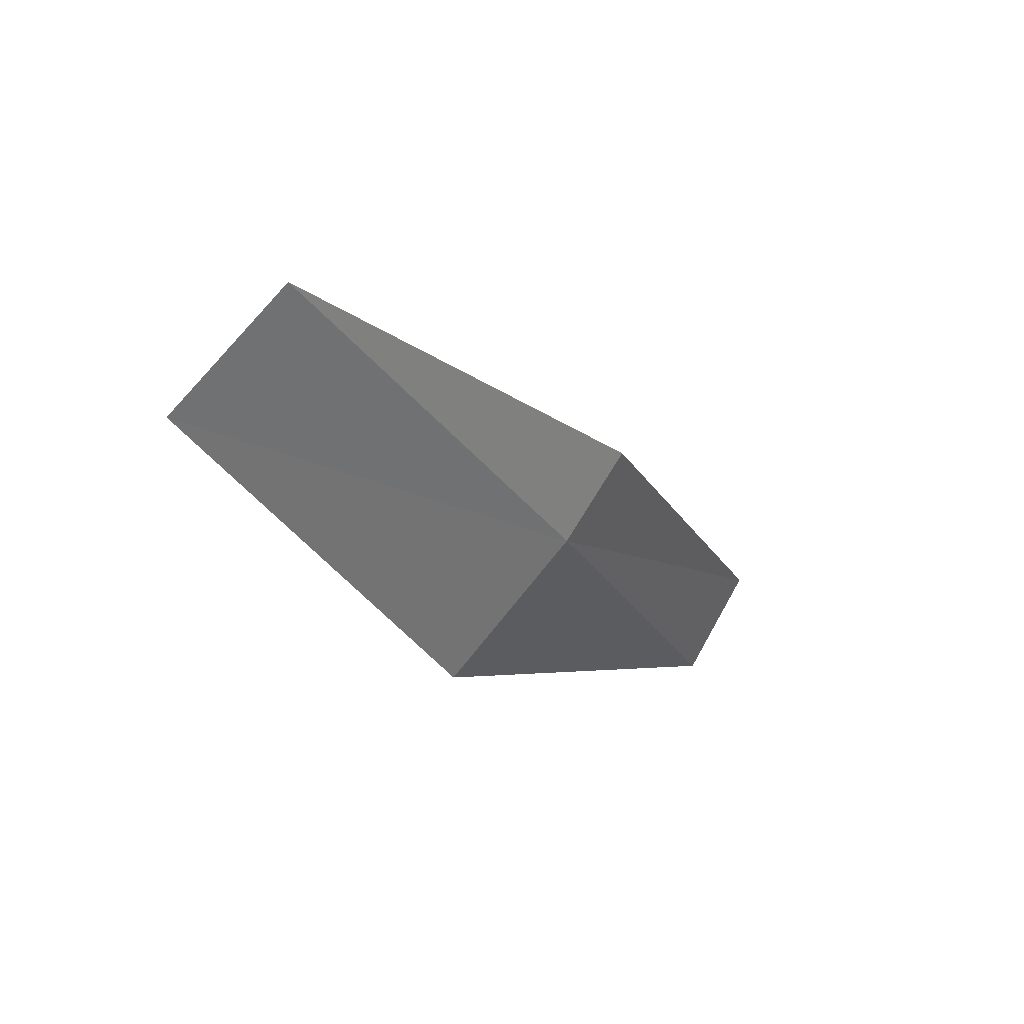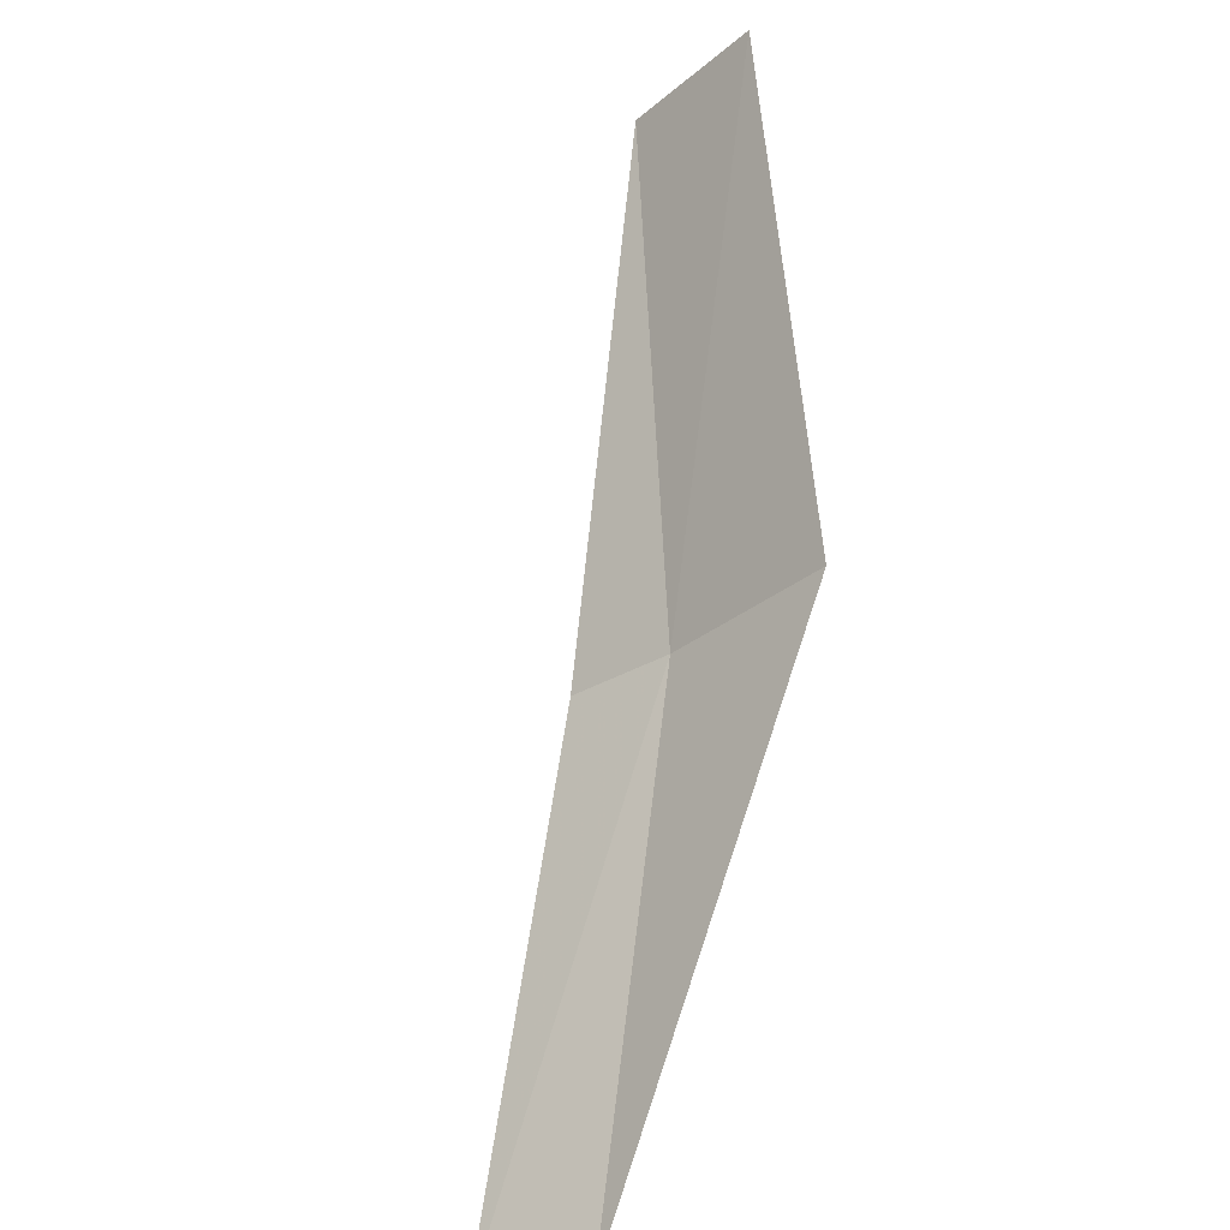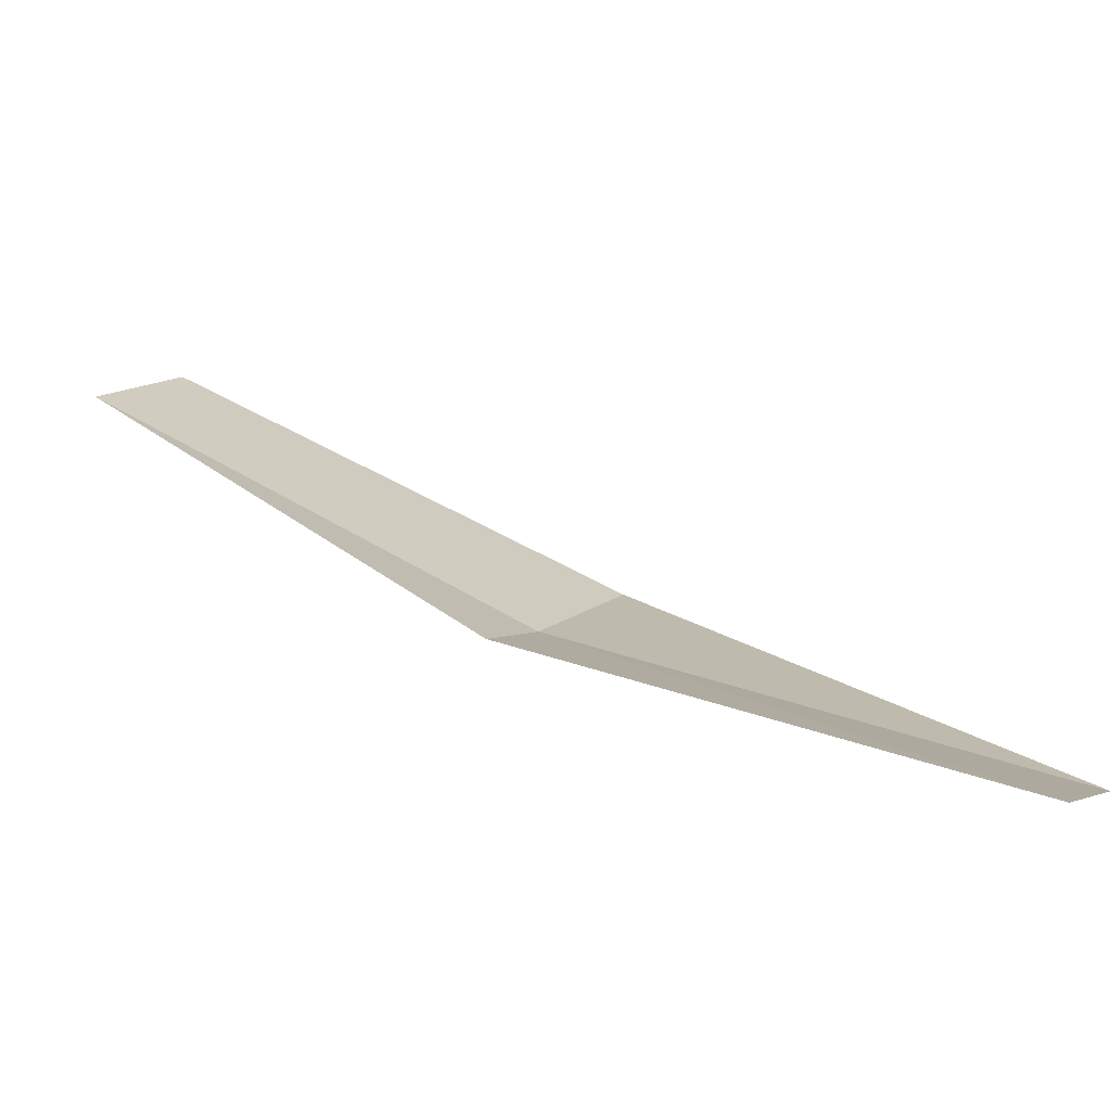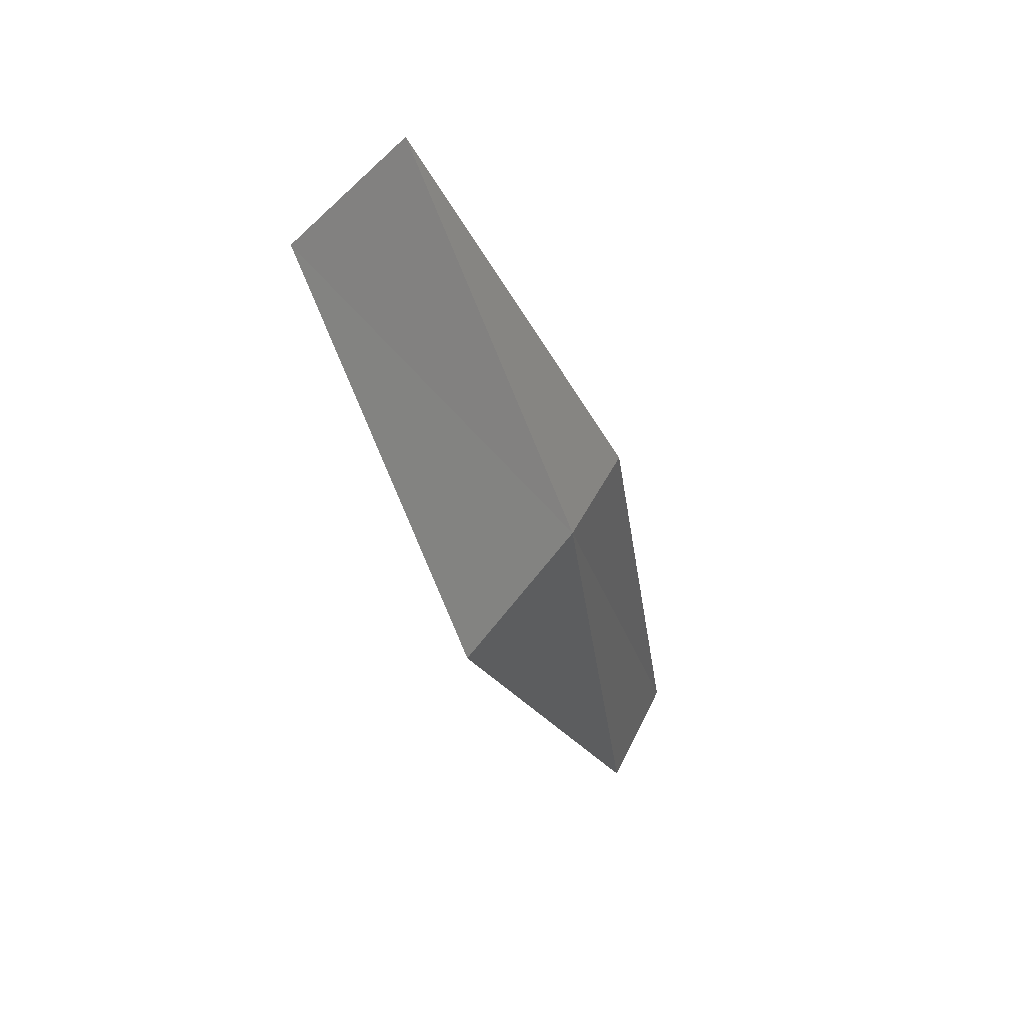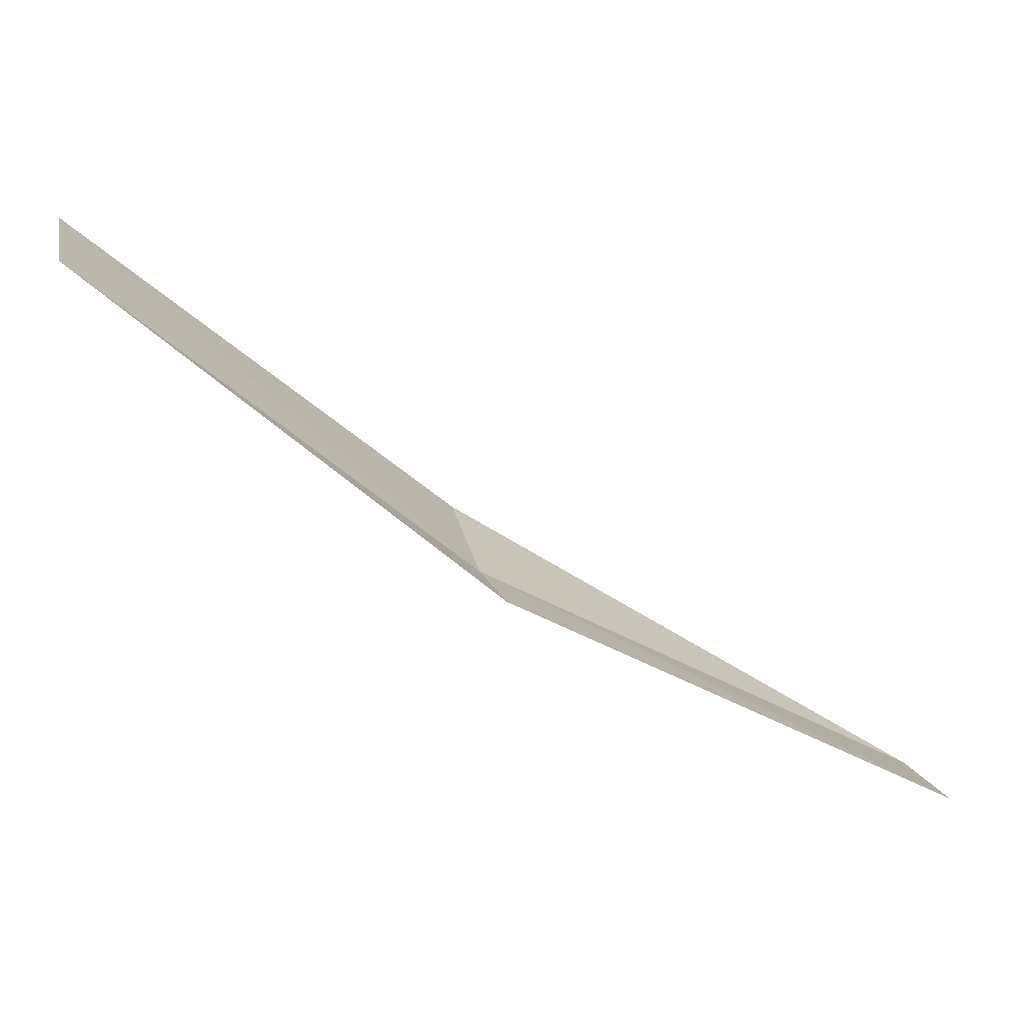
<metadata>
{"format":"obj","ext":"obj","renderer":"f3d","projection":"perspective","resolution":1024,"background":"white","views":[{"elev":5.7,"azim":80.6,"up":"+Y"},{"elev":29.9,"azim":-56.9,"up":"+Z"},{"elev":-36.2,"azim":-138.9,"up":"+Z"},{"elev":-11.1,"azim":68.4,"up":"+Y"},{"elev":72.2,"azim":169.5,"up":"+Y"}]}
</metadata>
<code>
v 2.841 -1.04 1.912
v 2.832 -1.042 1.906
v 2.833 -1.044 1.907
v 2.841 -1.038 1.911
v 2.849 -1.034 1.919
v 2.842 -1.043 1.915
v 2.849 -1.037 1.921
f 1 3 2
f 1 2 4
f 1 4 5
f 1 6 3
f 1 7 6
f 1 5 7

</code>
